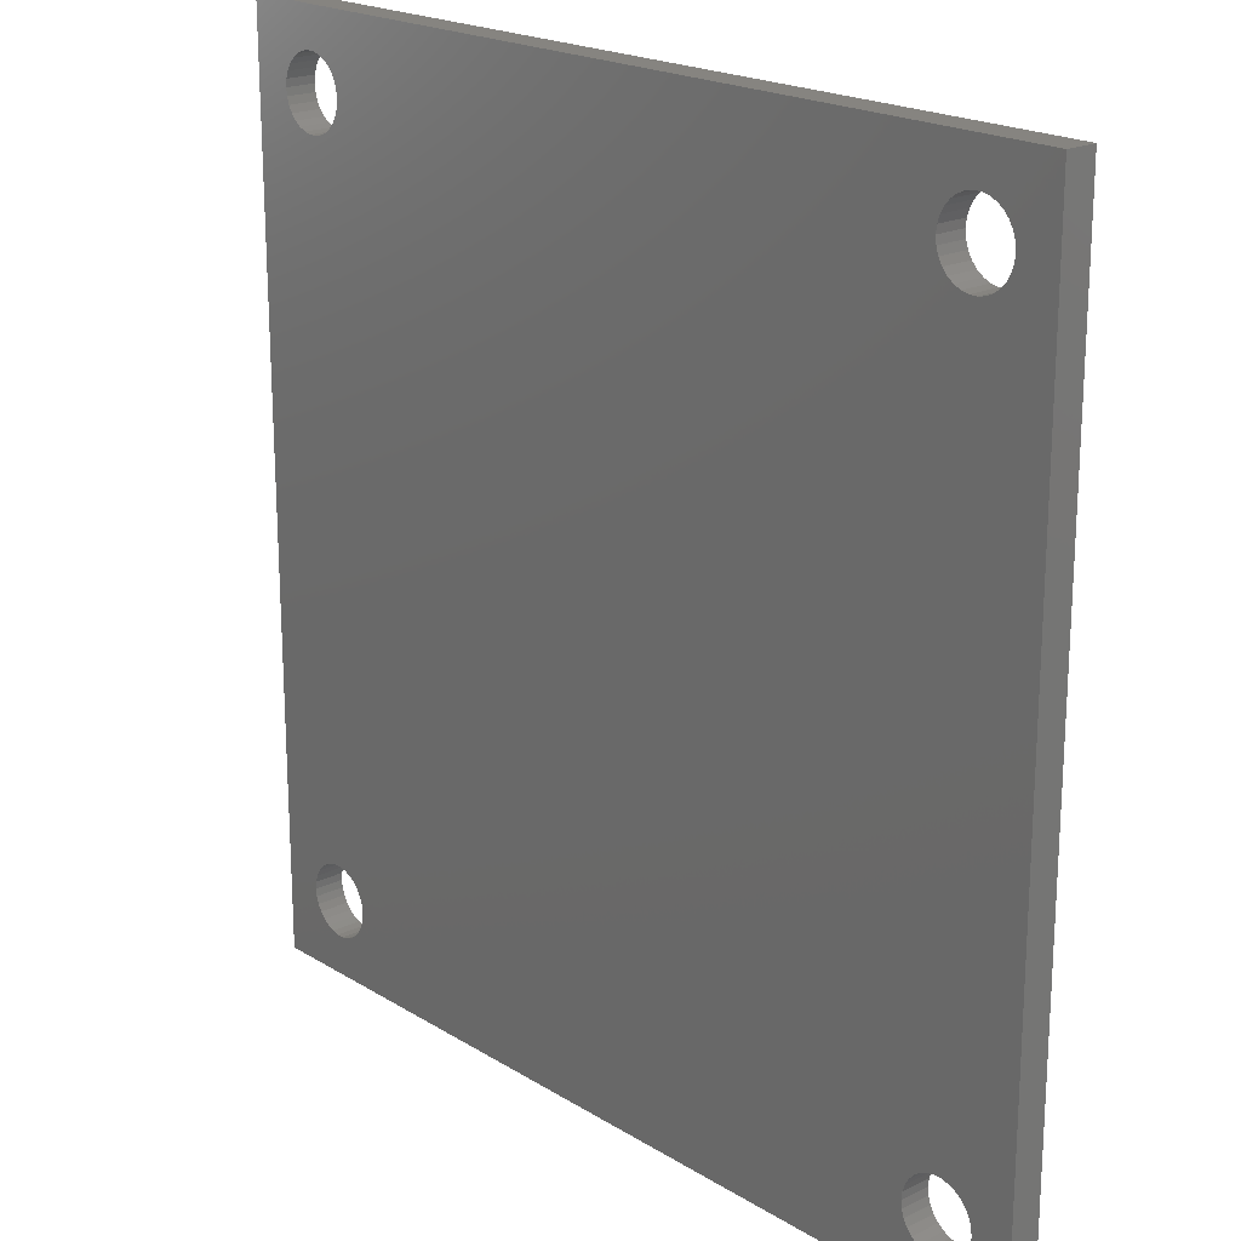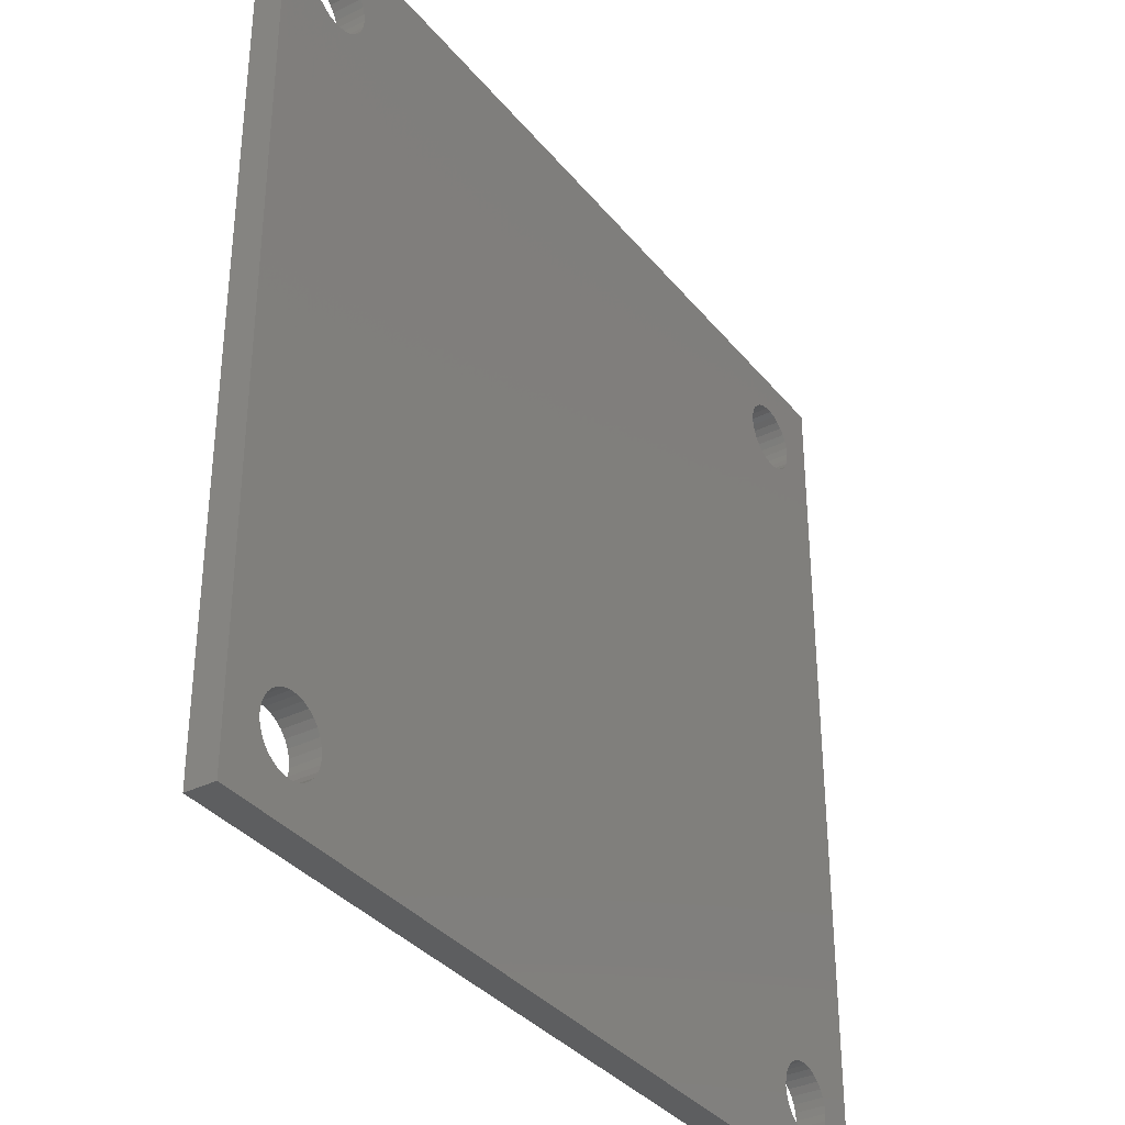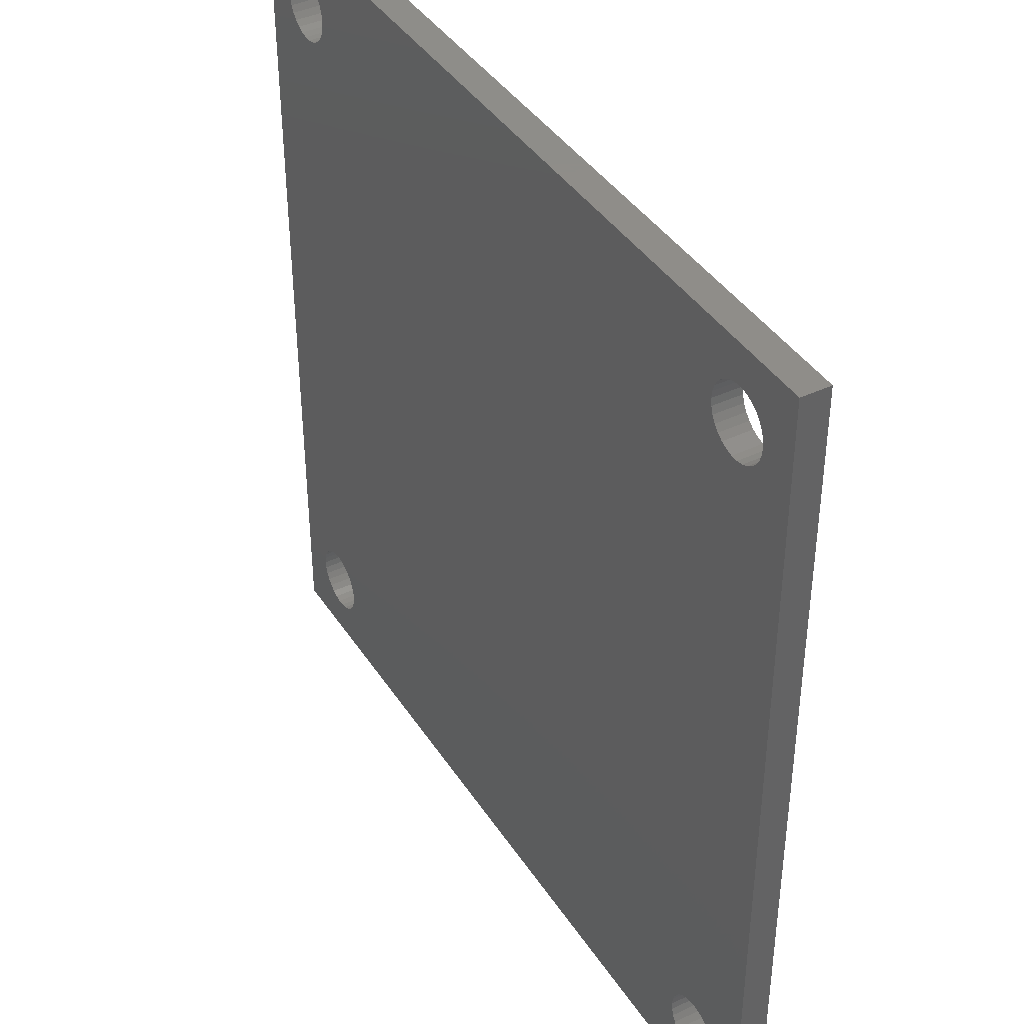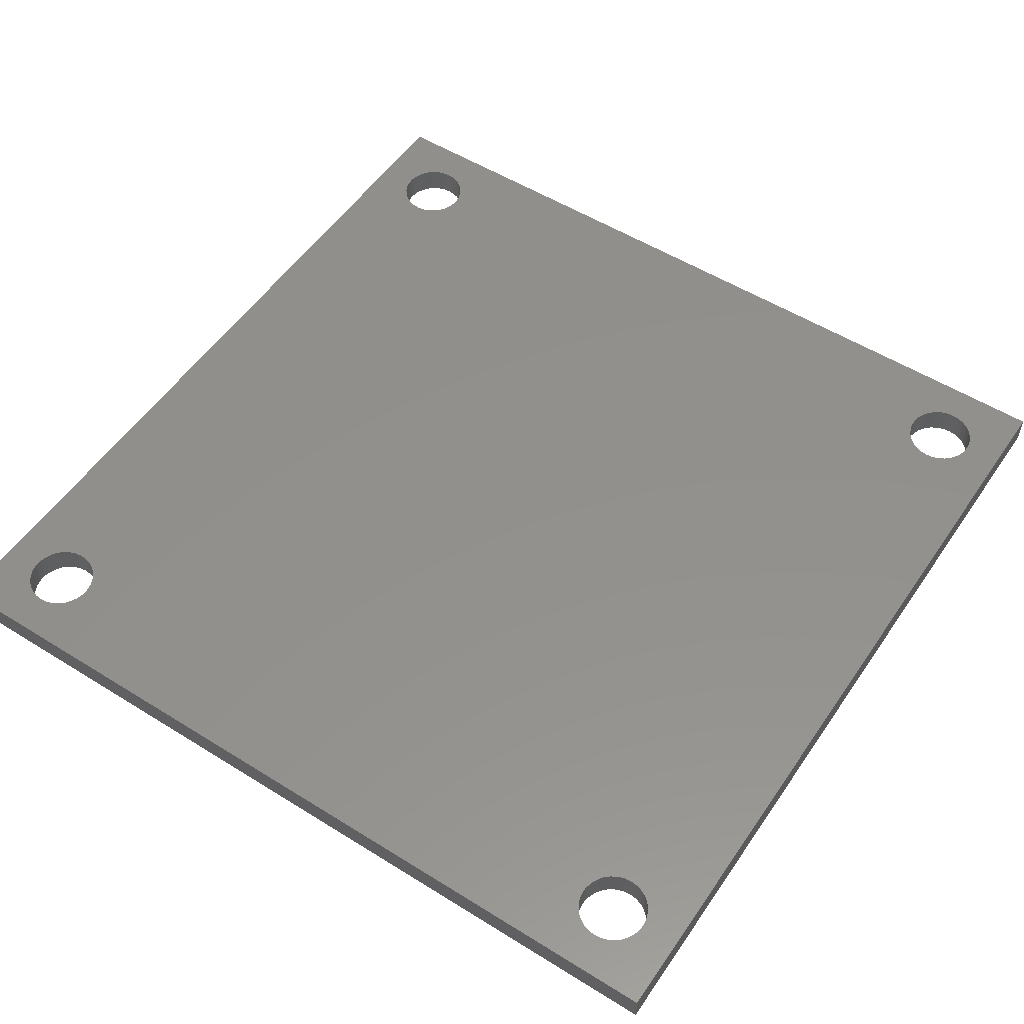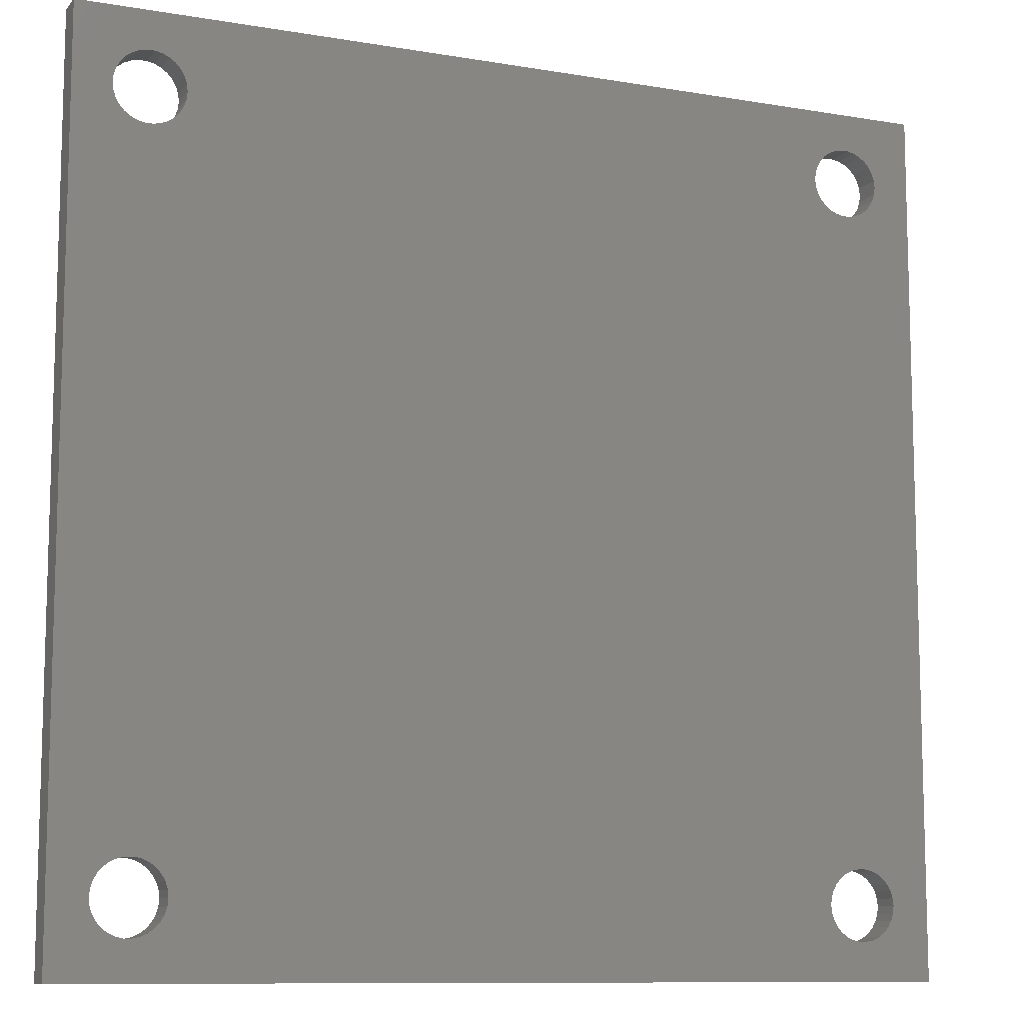
<metadata>
{"format":"stl","ext":"stl","renderer":"f3d","projection":"perspective","resolution":1024,"background":"white","views":[{"elev":20.0,"azim":48.3,"up":"+Y"},{"elev":-35.0,"azim":123.3,"up":"+Y"},{"elev":40.5,"azim":-120.0,"up":"+Y"},{"elev":53.7,"azim":123.6,"up":"+Z"},{"elev":-10.2,"azim":156.6,"up":"+Y"}]}
</metadata>
<code>
# stl→obj: 248 verts, 508 faces
v 27.4 25 27
v 27.35 25.5 29
v 27.35 25.5 27
v 27.4 25 29
v 22.65 24.5 29
v 22.6 25 27
v 22.6 25 29
v 22.65 24.5 27
v 24.26 27.28 27
v 24.75 27.39 29
v 24.26 27.28 29
v 24.75 27.39 27
v 25.74 22.72 27
v 25.25 22.61 29
v 25.74 22.72 29
v 25.25 22.61 27
v 26.2 27.08 27
v 26.61 26.78 29
v 26.2 27.08 29
v 26.61 26.78 27
v 22.81 25.98 29
v 23.06 26.41 27
v 23.06 26.41 29
v 22.81 25.98 27
v 22.65 25.5 29
v 22.65 25.5 27
v 23.39 26.78 27
v 23.8 27.08 29
v 23.39 26.78 29
v 23.8 27.08 27
v 27.19 24.02 27
v 27.35 24.5 29
v 27.35 24.5 27
v 27.19 24.02 29
v 27.19 25.98 27
v 26.94 26.41 29
v 26.94 26.41 27
v 27.19 25.98 29
v 25.25 27.39 27
v 25.74 27.28 29
v 25.25 27.39 29
v 25.74 27.28 27
v 22.81 24.02 29
v 22.81 24.02 27
v 24.26 22.72 27
v 23.8 22.92 29
v 24.26 22.72 29
v 23.8 22.92 27
v 26.2 22.92 27
v 26.2 22.92 29
v 26.61 23.22 27
v 26.94 23.59 29
v 26.94 23.59 27
v 26.61 23.22 29
v 23.39 23.22 29
v 23.39 23.22 27
v 23.06 23.59 27
v 23.06 23.59 29
v 24.75 22.61 27
v 24.75 22.61 29
v -22.6 -25 27
v -22.65 -24.5 29
v -22.65 -24.5 27
v -22.6 -25 29
v -27.4 -25 29
v -27.35 -24.5 27
v -27.35 -24.5 29
v -27.4 -25 27
v -25.25 -22.61 27
v -24.75 -22.61 29
v -25.25 -22.61 29
v -24.75 -22.61 27
v -24.75 -27.39 27
v -25.25 -27.39 29
v -24.75 -27.39 29
v -25.25 -27.39 27
v -23.06 -23.59 27
v -23.39 -23.22 29
v -23.39 -23.22 27
v -23.06 -23.59 29
v -22.81 -24.02 29
v -22.81 -24.02 27
v -26.61 -23.22 27
v -26.2 -22.92 29
v -26.61 -23.22 29
v -26.2 -22.92 27
v -25.74 -22.72 27
v -25.74 -22.72 29
v -23.06 -26.41 27
v -22.81 -25.98 29
v -22.81 -25.98 27
v -23.06 -26.41 29
v -24.26 -22.72 27
v -23.8 -22.92 29
v -24.26 -22.72 29
v -23.8 -22.92 27
v -27.19 -24.02 29
v -26.94 -23.59 27
v -26.94 -23.59 29
v -27.19 -24.02 27
v -24.26 -27.28 27
v -24.26 -27.28 29
v -23.39 -26.78 27
v -23.8 -27.08 29
v -23.39 -26.78 29
v -23.8 -27.08 27
v -22.65 -25.5 29
v -22.65 -25.5 27
v -26.94 -26.41 29
v -27.19 -25.98 27
v -27.19 -25.98 29
v -26.94 -26.41 27
v -27.35 -25.5 29
v -27.35 -25.5 27
v -25.74 -27.28 29
v -25.74 -27.28 27
v -26.2 -27.08 27
v -26.61 -26.78 29
v -26.2 -27.08 29
v -26.61 -26.78 27
v -22.6 25 27
v -22.65 25.5 29
v -22.65 25.5 27
v -22.6 25 29
v -25.74 27.28 27
v -25.25 27.39 29
v -25.74 27.28 29
v -25.25 27.39 27
v -24.26 22.72 27
v -24.75 22.61 29
v -24.26 22.72 29
v -24.75 22.61 27
v -23.8 27.08 27
v -23.39 26.78 29
v -23.8 27.08 29
v -23.39 26.78 27
v -27.19 25.98 29
v -26.94 26.41 27
v -26.94 26.41 29
v -27.19 25.98 27
v -27.35 25.5 29
v -27.35 25.5 27
v -26.61 26.78 27
v -26.2 27.08 29
v -26.61 26.78 29
v -26.2 27.08 27
v -22.81 24.02 27
v -22.65 24.5 29
v -22.65 24.5 27
v -22.81 24.02 29
v -22.81 25.98 27
v -23.06 26.41 29
v -23.06 26.41 27
v -22.81 25.98 29
v -24.75 27.39 27
v -24.26 27.28 29
v -24.75 27.39 29
v -24.26 27.28 27
v -27.4 25 29
v -27.4 25 27
v -27.19 24.02 29
v -27.35 24.5 27
v -27.35 24.5 29
v -27.19 24.02 27
v -23.06 23.59 27
v -23.06 23.59 29
v -25.74 22.72 27
v -26.2 22.92 29
v -25.74 22.72 29
v -26.2 22.92 27
v -26.61 23.22 29
v -26.94 23.59 27
v -26.94 23.59 29
v -26.61 23.22 27
v -23.8 22.92 27
v -23.8 22.92 29
v -23.39 23.22 27
v -23.39 23.22 29
v -25.25 22.61 27
v -25.25 22.61 29
v 27.4 -25 27
v 27.35 -24.5 29
v 27.35 -24.5 27
v 27.4 -25 29
v 22.6 -25 29
v 22.65 -24.5 27
v 22.65 -24.5 29
v 22.6 -25 27
v 24.75 -22.61 27
v 25.25 -22.61 29
v 24.75 -22.61 29
v 25.25 -22.61 27
v 25.25 -27.39 27
v 24.75 -27.39 29
v 25.25 -27.39 29
v 24.75 -27.39 27
v 26.94 -23.59 27
v 26.61 -23.22 29
v 26.61 -23.22 27
v 26.94 -23.59 29
v 27.19 -24.02 29
v 27.19 -24.02 27
v 23.39 -23.22 27
v 23.8 -22.92 29
v 23.39 -23.22 29
v 23.8 -22.92 27
v 24.26 -22.72 27
v 24.26 -22.72 29
v 26.94 -26.41 27
v 27.19 -25.98 29
v 27.19 -25.98 27
v 26.94 -26.41 29
v 25.74 -22.72 27
v 26.2 -22.92 29
v 25.74 -22.72 29
v 26.2 -22.92 27
v 22.81 -24.02 29
v 23.06 -23.59 27
v 23.06 -23.59 29
v 22.81 -24.02 27
v 25.74 -27.28 27
v 25.74 -27.28 29
v 26.61 -26.78 27
v 26.2 -27.08 29
v 26.61 -26.78 29
v 26.2 -27.08 27
v 27.35 -25.5 29
v 27.35 -25.5 27
v 23.06 -26.41 29
v 22.81 -25.98 27
v 22.81 -25.98 29
v 23.06 -26.41 27
v 22.65 -25.5 29
v 22.65 -25.5 27
v 24.26 -27.28 29
v 24.26 -27.28 27
v 23.8 -27.08 27
v 23.39 -26.78 29
v 23.8 -27.08 29
v 23.39 -26.78 27
v -30 -30 27
v -30 30 29
v -30 30 27
v -30 -30 29
v 30 30 29
v 30 -30 29
v 30 30 27
v 30 -30 27
f 1 2 3
f 2 1 4
f 5 6 7
f 6 5 8
f 9 10 11
f 10 9 12
f 13 14 15
f 14 13 16
f 17 18 19
f 18 17 20
f 21 22 23
f 22 21 24
f 25 24 21
f 24 25 26
f 27 28 29
f 28 27 30
f 31 32 33
f 32 31 34
f 35 36 37
f 36 35 38
f 3 38 35
f 38 3 2
f 37 18 20
f 18 37 36
f 39 40 41
f 40 39 42
f 12 41 10
f 41 12 39
f 42 19 40
f 19 42 17
f 7 26 25
f 26 7 6
f 23 27 29
f 27 23 22
f 30 11 28
f 11 30 9
f 33 4 1
f 4 33 32
f 43 8 5
f 8 43 44
f 45 46 47
f 46 45 48
f 49 15 50
f 15 49 13
f 51 52 53
f 52 51 54
f 48 55 46
f 55 48 56
f 55 57 58
f 57 55 56
f 58 44 43
f 44 58 57
f 51 50 54
f 50 51 49
f 53 34 31
f 34 53 52
f 59 47 60
f 47 59 45
f 16 60 14
f 60 16 59
f 61 62 63
f 62 61 64
f 65 66 67
f 66 65 68
f 69 70 71
f 70 69 72
f 73 74 75
f 74 73 76
f 77 78 79
f 78 77 80
f 63 81 82
f 81 63 62
f 83 84 85
f 84 83 86
f 87 71 88
f 71 87 69
f 89 90 91
f 90 89 92
f 82 80 77
f 80 82 81
f 93 94 95
f 94 93 96
f 72 95 70
f 95 72 93
f 96 78 94
f 78 96 79
f 97 98 99
f 98 97 100
f 99 83 85
f 83 99 98
f 67 100 97
f 100 67 66
f 86 88 84
f 88 86 87
f 101 75 102
f 75 101 73
f 103 104 105
f 104 103 106
f 103 92 89
f 92 103 105
f 91 107 108
f 107 91 90
f 108 64 61
f 64 108 107
f 109 110 111
f 110 109 112
f 113 68 65
f 68 113 114
f 106 102 104
f 102 106 101
f 76 115 74
f 115 76 116
f 117 118 119
f 118 117 120
f 118 112 109
f 112 118 120
f 111 114 113
f 114 111 110
f 116 119 115
f 119 116 117
f 121 122 123
f 122 121 124
f 125 126 127
f 126 125 128
f 129 130 131
f 130 129 132
f 133 134 135
f 134 133 136
f 137 138 139
f 138 137 140
f 141 140 137
f 140 141 142
f 143 144 145
f 144 143 146
f 147 148 149
f 148 147 150
f 151 152 153
f 152 151 154
f 123 154 151
f 154 123 122
f 153 134 136
f 134 153 152
f 155 156 157
f 156 155 158
f 128 157 126
f 157 128 155
f 158 135 156
f 135 158 133
f 159 142 141
f 142 159 160
f 139 143 145
f 143 139 138
f 146 127 144
f 127 146 125
f 149 124 121
f 124 149 148
f 161 162 163
f 162 161 164
f 165 150 147
f 150 165 166
f 163 160 159
f 160 163 162
f 167 168 169
f 168 167 170
f 171 172 173
f 172 171 174
f 175 131 176
f 131 175 129
f 177 166 165
f 166 177 178
f 170 171 168
f 171 170 174
f 173 164 161
f 164 173 172
f 177 176 178
f 176 177 175
f 179 169 180
f 169 179 167
f 132 180 130
f 180 132 179
f 181 182 183
f 182 181 184
f 185 186 187
f 186 185 188
f 189 190 191
f 190 189 192
f 193 194 195
f 194 193 196
f 197 198 199
f 198 197 200
f 183 201 202
f 201 183 182
f 203 204 205
f 204 203 206
f 207 191 208
f 191 207 189
f 209 210 211
f 210 209 212
f 202 200 197
f 200 202 201
f 213 214 215
f 214 213 216
f 192 215 190
f 215 192 213
f 216 198 214
f 198 216 199
f 217 218 219
f 218 217 220
f 219 203 205
f 203 219 218
f 187 220 217
f 220 187 186
f 206 208 204
f 208 206 207
f 221 195 222
f 195 221 193
f 223 224 225
f 224 223 226
f 223 212 209
f 212 223 225
f 211 227 228
f 227 211 210
f 228 184 181
f 184 228 227
f 229 230 231
f 230 229 232
f 233 188 185
f 188 233 234
f 226 222 224
f 222 226 221
f 196 235 194
f 235 196 236
f 237 238 239
f 238 237 240
f 238 232 229
f 232 238 240
f 231 234 233
f 234 231 230
f 236 239 235
f 239 236 237
f 241 242 243
f 242 241 244
f 58 166 55
f 205 62 64
f 178 55 166
f 205 81 62
f 55 178 205
f 205 80 81
f 78 205 178
f 205 78 80
f 176 78 178
f 176 94 78
f 131 94 176
f 131 95 94
f 130 95 131
f 130 70 95
f 180 70 130
f 180 71 70
f 169 71 180
f 169 88 71
f 168 88 169
f 168 84 88
f 171 84 168
f 171 85 84
f 173 85 171
f 173 99 85
f 161 99 173
f 161 97 99
f 242 161 163
f 161 242 97
f 242 163 159
f 244 97 242
f 245 34 246
f 246 182 184
f 201 246 34
f 246 201 182
f 52 201 34
f 52 200 201
f 54 200 52
f 54 198 200
f 50 198 54
f 50 214 198
f 15 214 50
f 15 215 214
f 14 215 15
f 14 190 215
f 60 190 14
f 60 191 190
f 47 191 60
f 47 208 191
f 46 208 47
f 46 204 208
f 55 204 46
f 55 205 204
f 150 43 148
f 43 150 58
f 5 148 43
f 166 58 150
f 148 5 124
f 205 64 219
f 124 5 7
f 219 64 217
f 32 245 4
f 245 2 4
f 245 38 2
f 245 36 38
f 245 18 36
f 245 19 18
f 245 40 19
f 245 41 40
f 245 10 41
f 245 11 10
f 156 11 245
f 217 64 187
f 25 124 7
f 122 25 21
f 154 21 23
f 152 23 29
f 134 29 28
f 11 156 28
f 25 122 124
f 21 154 122
f 23 152 154
f 29 134 152
f 28 135 134
f 28 156 135
f 242 156 245
f 156 242 157
f 97 244 67
f 141 242 159
f 137 242 141
f 139 242 137
f 145 242 139
f 144 242 145
f 127 242 144
f 126 242 127
f 157 242 126
f 34 245 32
f 227 246 184
f 210 246 227
f 212 246 210
f 225 246 212
f 224 246 225
f 222 246 224
f 195 246 222
f 194 246 195
f 235 246 194
f 102 235 239
f 187 64 185
f 185 64 233
f 107 233 64
f 233 107 231
f 90 231 107
f 231 90 229
f 92 229 90
f 229 92 238
f 105 238 92
f 238 105 239
f 104 239 105
f 102 239 104
f 235 102 246
f 244 102 75
f 244 75 74
f 102 244 246
f 115 244 74
f 119 244 115
f 118 244 119
f 109 244 118
f 111 244 109
f 113 244 111
f 65 244 113
f 67 244 65
f 246 247 245
f 247 246 248
f 218 77 203
f 56 149 121
f 79 203 77
f 56 147 149
f 203 79 56
f 56 165 147
f 177 56 79
f 56 177 165
f 96 177 79
f 96 175 177
f 93 175 96
f 93 129 175
f 72 129 93
f 72 132 129
f 69 132 72
f 69 179 132
f 87 179 69
f 87 167 179
f 86 167 87
f 86 170 167
f 83 170 86
f 83 174 170
f 98 174 83
f 98 172 174
f 100 172 98
f 100 164 172
f 241 100 66
f 100 241 164
f 241 66 68
f 243 164 241
f 248 202 247
f 247 33 1
f 31 247 202
f 247 31 33
f 197 31 202
f 197 53 31
f 199 53 197
f 199 51 53
f 216 51 199
f 216 49 51
f 213 49 216
f 213 13 49
f 192 13 213
f 192 16 13
f 189 16 192
f 189 59 16
f 207 59 189
f 207 45 59
f 206 45 207
f 206 48 45
f 203 48 206
f 203 56 48
f 82 220 63
f 220 82 218
f 186 63 220
f 77 218 82
f 63 186 61
f 56 121 57
f 61 186 188
f 57 121 44
f 183 248 181
f 248 228 181
f 248 211 228
f 248 209 211
f 248 223 209
f 248 226 223
f 248 221 226
f 248 193 221
f 248 196 193
f 248 236 196
f 101 236 248
f 44 121 8
f 234 61 188
f 108 234 230
f 91 230 232
f 89 232 240
f 103 240 237
f 236 101 237
f 234 108 61
f 230 91 108
f 232 89 91
f 240 103 89
f 237 106 103
f 237 101 106
f 241 101 248
f 101 241 73
f 164 243 162
f 114 241 68
f 110 241 114
f 112 241 110
f 120 241 112
f 117 241 120
f 116 241 117
f 76 241 116
f 73 241 76
f 202 248 183
f 3 247 1
f 35 247 3
f 37 247 35
f 20 247 37
f 17 247 20
f 42 247 17
f 39 247 42
f 12 247 39
f 9 247 12
f 158 9 30
f 8 121 6
f 6 121 26
f 123 26 121
f 26 123 24
f 151 24 123
f 24 151 22
f 153 22 151
f 22 153 27
f 136 27 153
f 27 136 30
f 133 30 136
f 158 30 133
f 9 158 247
f 243 158 155
f 243 155 128
f 158 243 247
f 125 243 128
f 146 243 125
f 143 243 146
f 138 243 143
f 140 243 138
f 142 243 140
f 160 243 142
f 162 243 160
f 241 246 244
f 246 241 248
f 247 242 245
f 242 247 243

</code>
